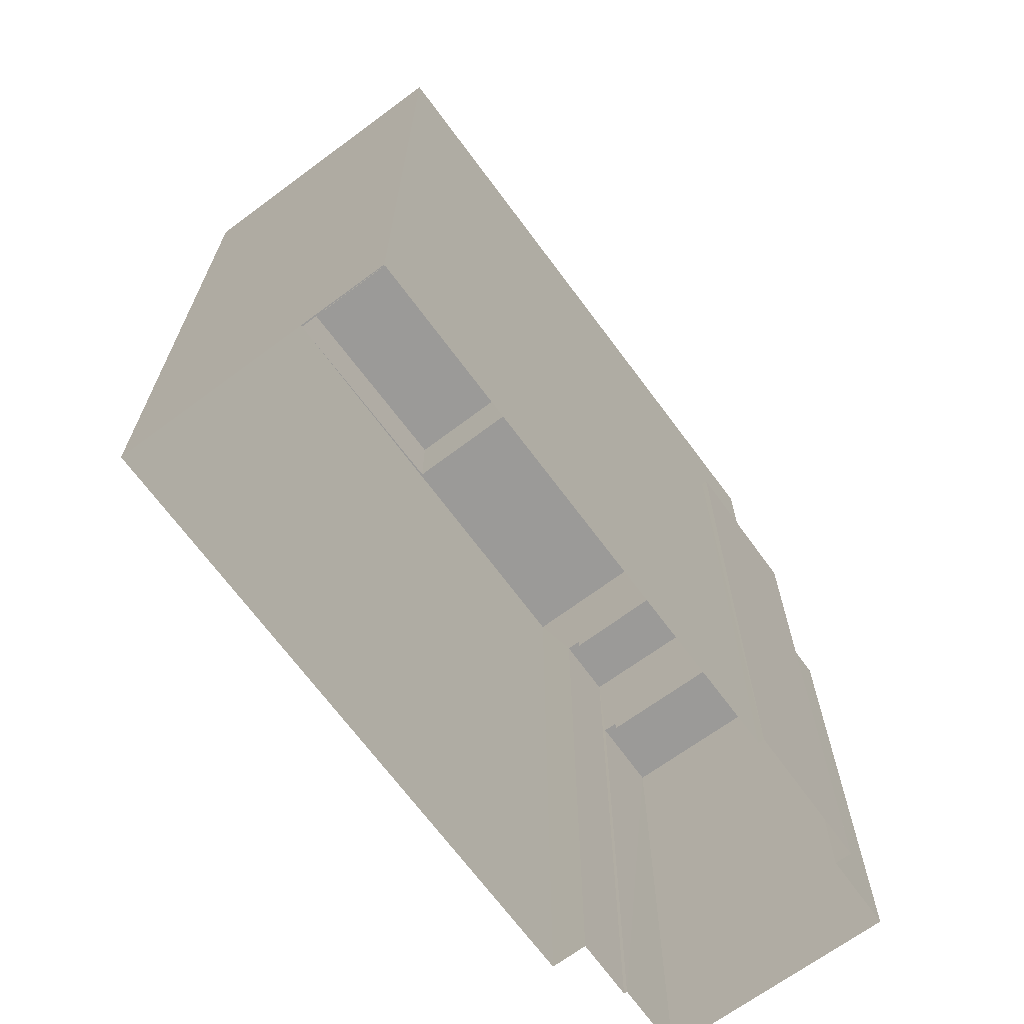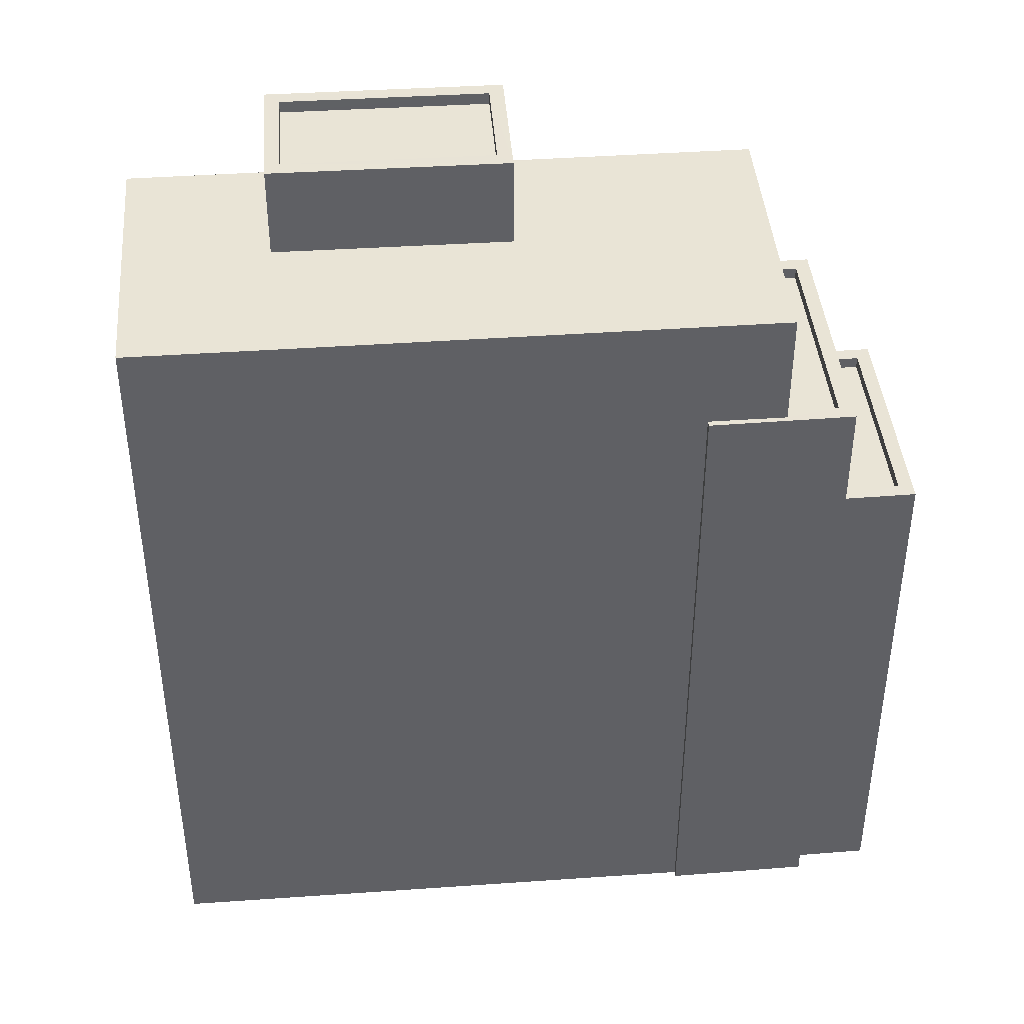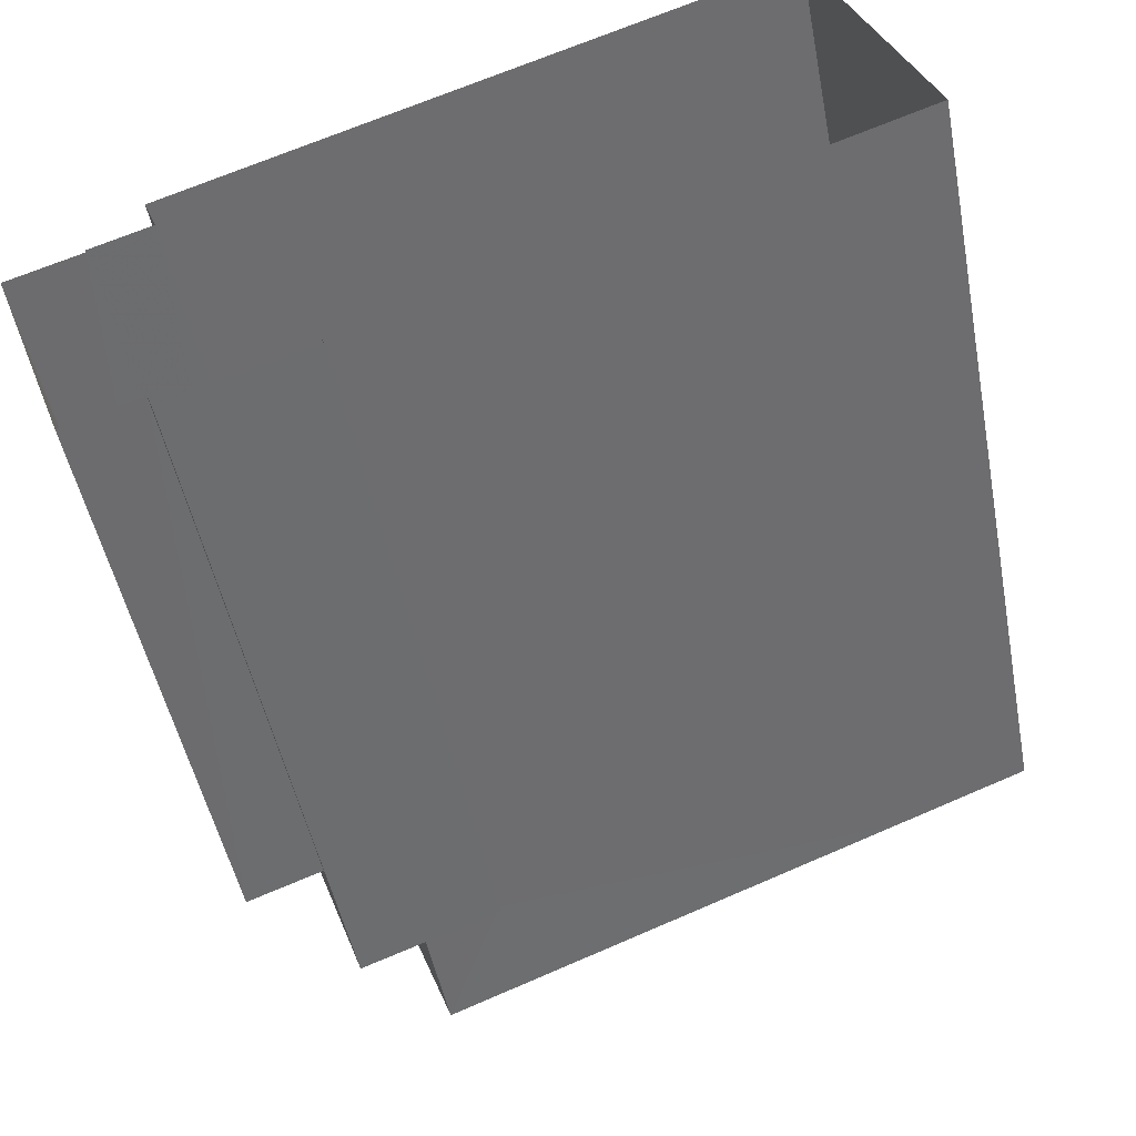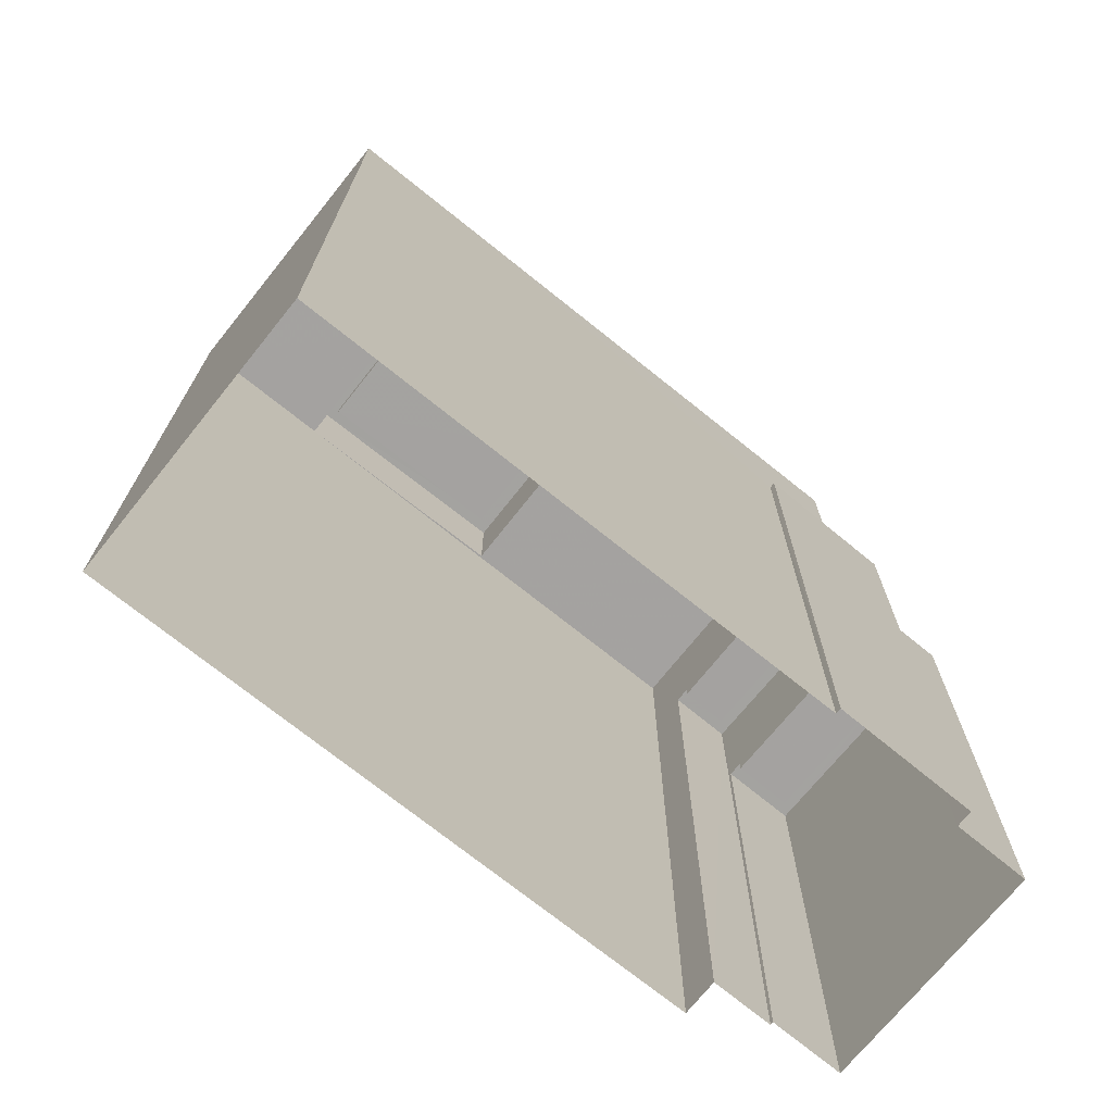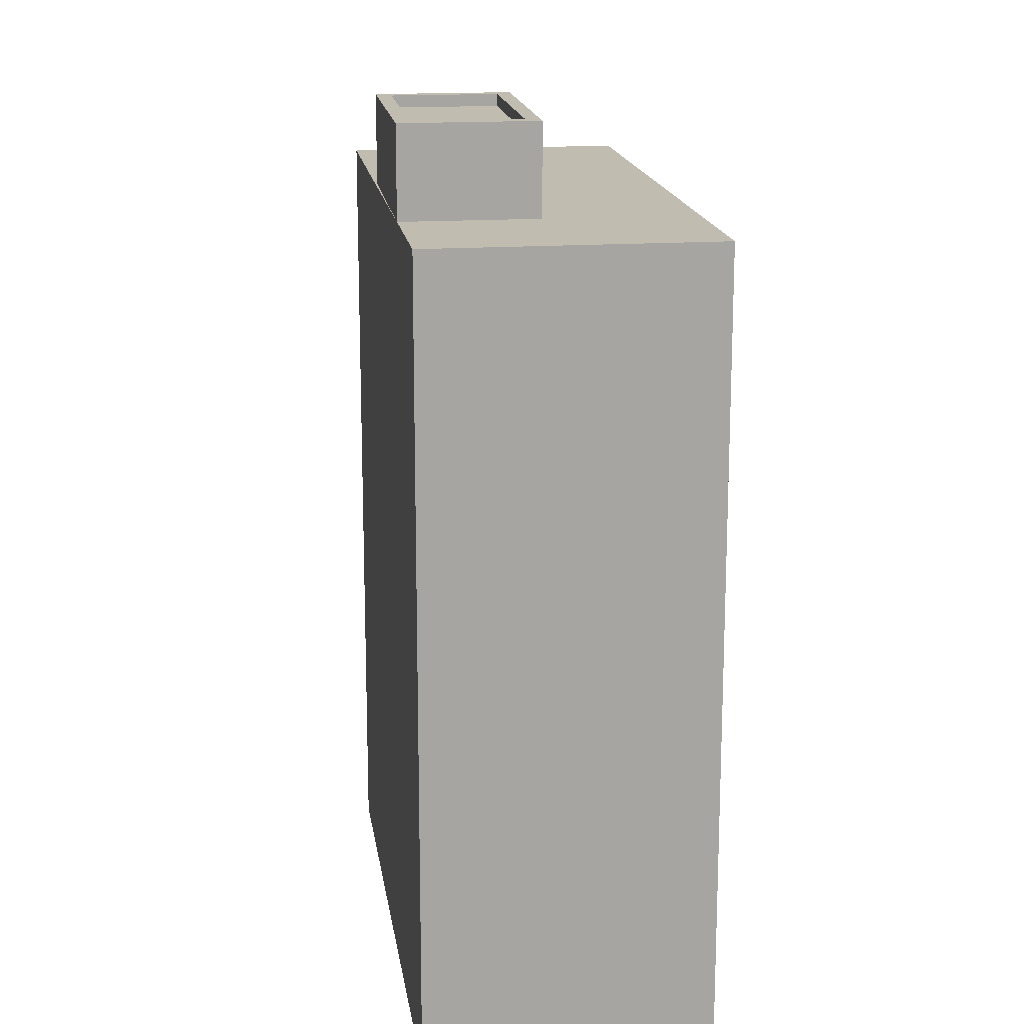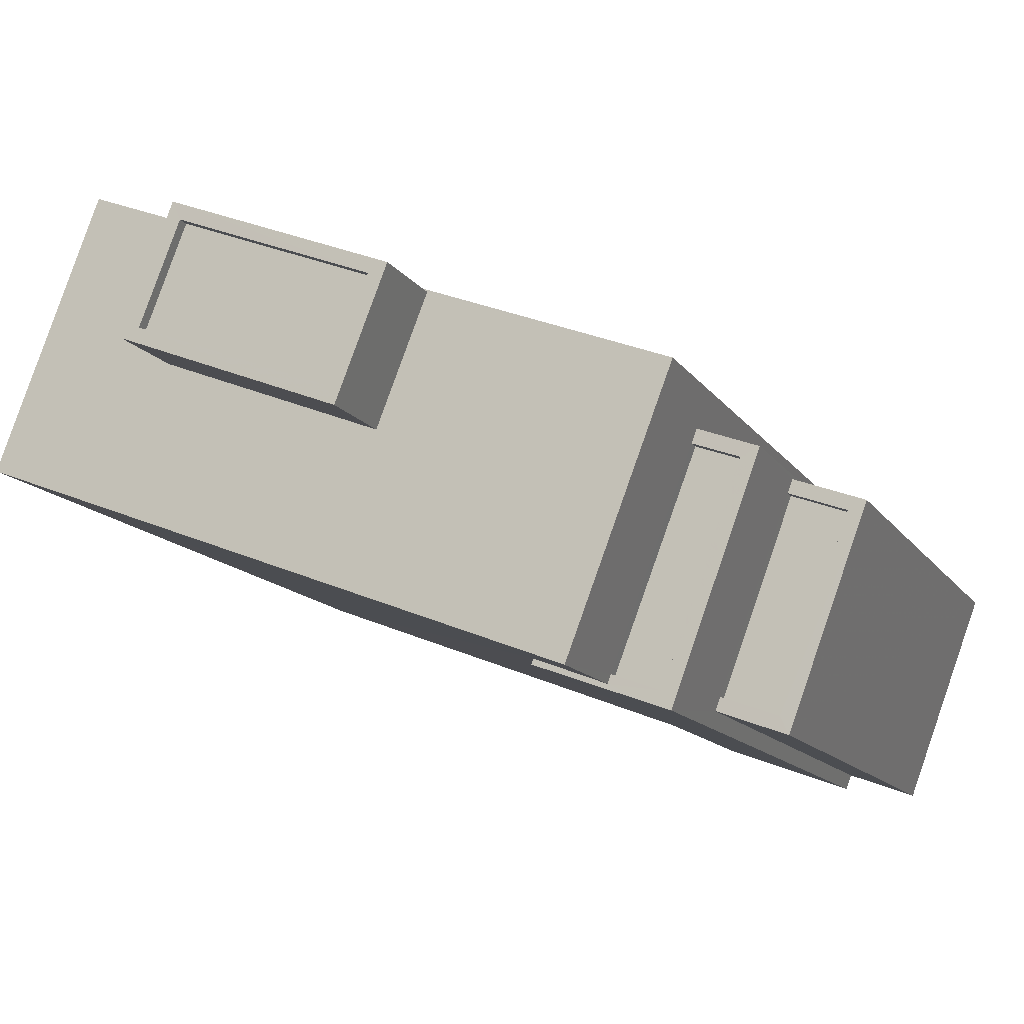
<metadata>
{"format":"obj","ext":"obj","renderer":"f3d","projection":"perspective","resolution":1024,"background":"white","views":[{"elev":-69.3,"azim":-74.4,"up":"+Z"},{"elev":42.6,"azim":-25.8,"up":"+Z"},{"elev":-48.8,"azim":-169.1,"up":"+Y"},{"elev":-72.7,"azim":-59.7,"up":"+Z"},{"elev":16.5,"azim":-119.0,"up":"+Z"},{"elev":-12.9,"azim":21.0,"up":"+Y"}]}
</metadata>
<code>
v -7446 -3.722e+04 16.09
v -7445 -3.722e+04 16.09
v -7445 -3.722e+04 16.34
v -7446 -3.722e+04 16.34
v -7447 -3.723e+04 16.34
v -7447 -3.723e+04 16.09
v -7448 -3.723e+04 16.09
v -7448 -3.723e+04 16.34
v -7446 -3.722e+04 4.657
v -7445 -3.722e+04 16.34
v -7445 -3.722e+04 4.656
v -7446 -3.722e+04 16.34
v -7446 -3.723e+04 16.34
v -7446 -3.723e+04 4.656
v -7448 -3.723e+04 4.657
v -7448 -3.723e+04 16.34
v -7448 -3.723e+04 4.657
v -7448 -3.723e+04 18.89
v -7446 -3.722e+04 18.89
v -7446 -3.722e+04 4.657
v -7447 -3.722e+04 4.657
v -7447 -3.722e+04 18.89
v -7451 -3.723e+04 18.89
v -7451 -3.723e+04 4.658
v -7451 -3.723e+04 18.89
v -7451 -3.723e+04 4.658
v -7449 -3.723e+04 18.64
v -7448 -3.723e+04 18.89
v -7448 -3.723e+04 18.64
v -7449 -3.723e+04 18.89
v -7448 -3.722e+04 18.64
v -7447 -3.722e+04 18.64
v -7447 -3.722e+04 18.89
v -7448 -3.722e+04 18.89
v -7447 -3.722e+04 4.657
v -7449 -3.723e+04 18.89
v -7449 -3.723e+04 21.31
v -7447 -3.722e+04 21.31
v -7462 -3.722e+04 21.31
v -7459 -3.722e+04 4.663
v -7462 -3.722e+04 4.663
v -7459 -3.722e+04 21.31
v -7457 -3.722e+04 21.31
v -7459 -3.722e+04 21.31
v -7453 -3.722e+04 23.2
v -7453 -3.722e+04 22.95
v -7453 -3.722e+04 22.95
v -7453 -3.722e+04 23.2
v -7457 -3.722e+04 22.96
v -7457 -3.722e+04 23.21
v -7457 -3.722e+04 22.96
v -7457 -3.722e+04 23.21
v -7458 -3.722e+04 21.31
v -7453 -3.722e+04 23.2
v -7458 -3.722e+04 23.21
v -7453 -3.722e+04 21.31
v -7457 -3.722e+04 21.31
v -7457 -3.722e+04 23.21
v -7452 -3.722e+04 23.2
v -7452 -3.722e+04 21.31
f 26 41 40
f 40 35 21
f 17 24 26
f 14 15 11
f 17 26 15
f 9 21 20
f 11 15 9
f 26 40 21
f 26 21 15
f 15 21 9
f 1 2 3
f 4 1 3
f 5 2 6
f 5 3 2
f 7 5 6
f 7 8 5
f 9 10 11
f 9 12 10
f 13 14 11
f 10 13 11
f 15 14 13
f 16 15 13
f 15 16 17
f 16 18 17
f 18 8 19
f 20 12 9
f 19 12 20
f 8 7 1
f 8 18 16
f 4 8 1
f 4 12 19
f 19 8 4
f 21 19 20
f 21 22 19
f 18 23 24
f 17 18 24
f 25 24 23
f 25 26 24
f 27 28 29
f 27 30 28
f 31 32 33
f 34 31 33
f 28 32 29
f 28 33 32
f 21 35 22
f 36 30 37
f 35 38 22
f 31 30 27
f 38 37 34
f 38 34 22
f 31 34 30
f 30 34 37
f 39 40 41
f 39 42 40
f 43 35 40
f 40 42 43
f 38 35 43
f 26 25 41
f 37 25 36
f 41 44 39
f 37 44 25
f 25 44 41
f 45 46 47
f 48 45 47
f 48 47 49
f 50 48 49
f 50 49 51
f 52 50 51
f 45 51 46
f 45 52 51
f 53 54 55
f 53 56 54
f 57 55 58
f 57 53 55
f 57 58 59
f 60 57 59
f 60 59 54
f 56 60 54
f 7 6 2
f 1 7 2
f 8 16 5
f 16 13 5
f 4 3 12
f 5 13 10
f 3 5 10
f 12 3 10
f 18 36 23
f 23 36 25
f 18 19 28
f 33 19 22
f 33 22 34
f 36 28 30
f 28 19 33
f 18 28 36
f 31 29 32
f 31 27 29
f 39 53 42
f 43 42 57
f 39 44 53
f 42 53 57
f 43 57 60
f 38 43 60
f 53 44 56
f 38 56 37
f 56 44 37
f 38 60 56
f 51 49 47
f 46 51 47
f 45 54 59
f 58 55 50
f 52 58 50
f 50 55 54
f 48 54 45
f 50 54 48
f 45 59 58
f 52 45 58

</code>
